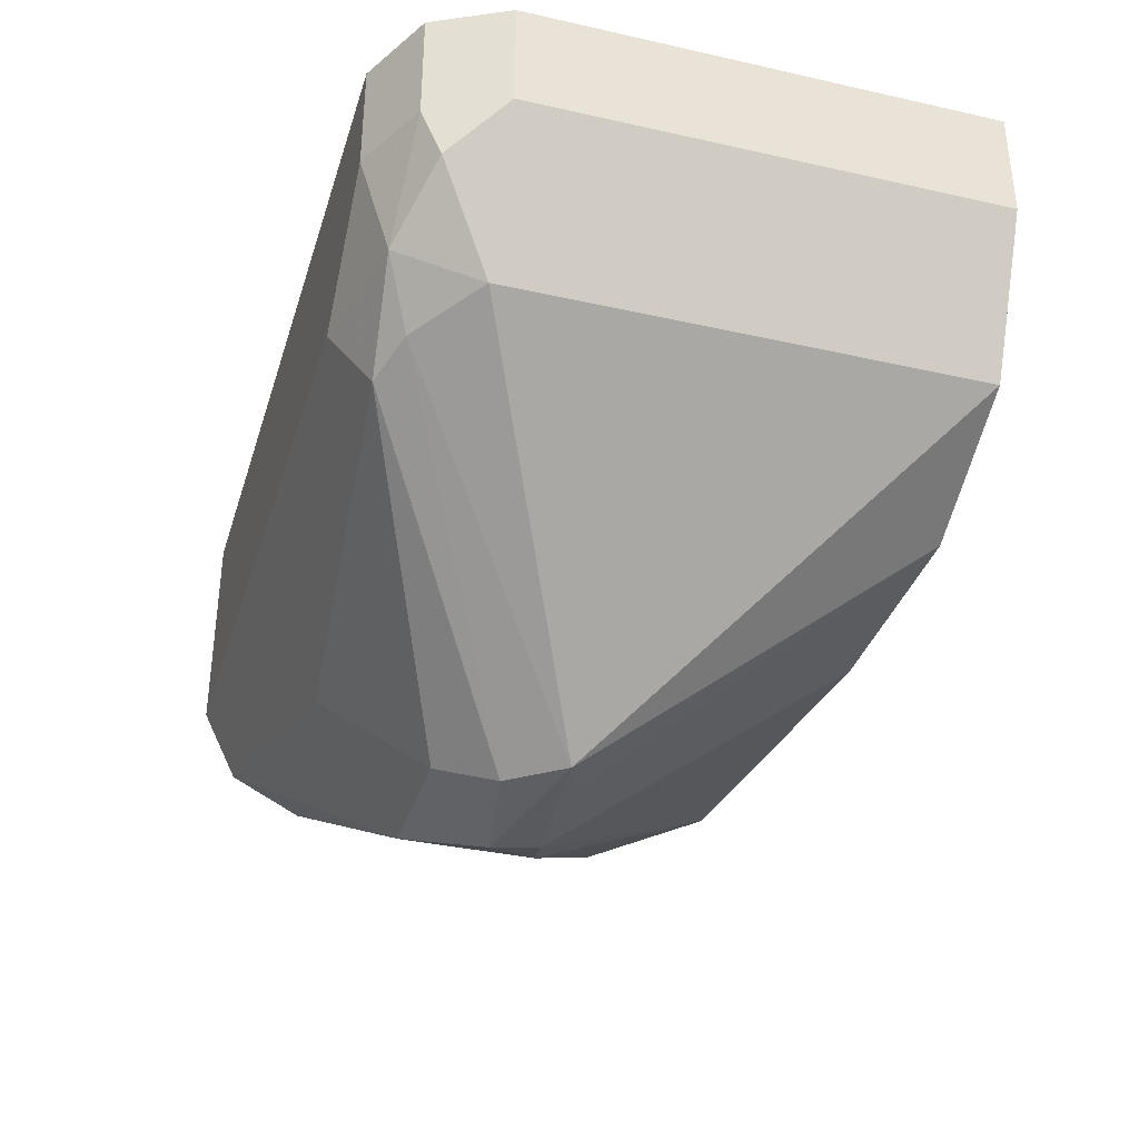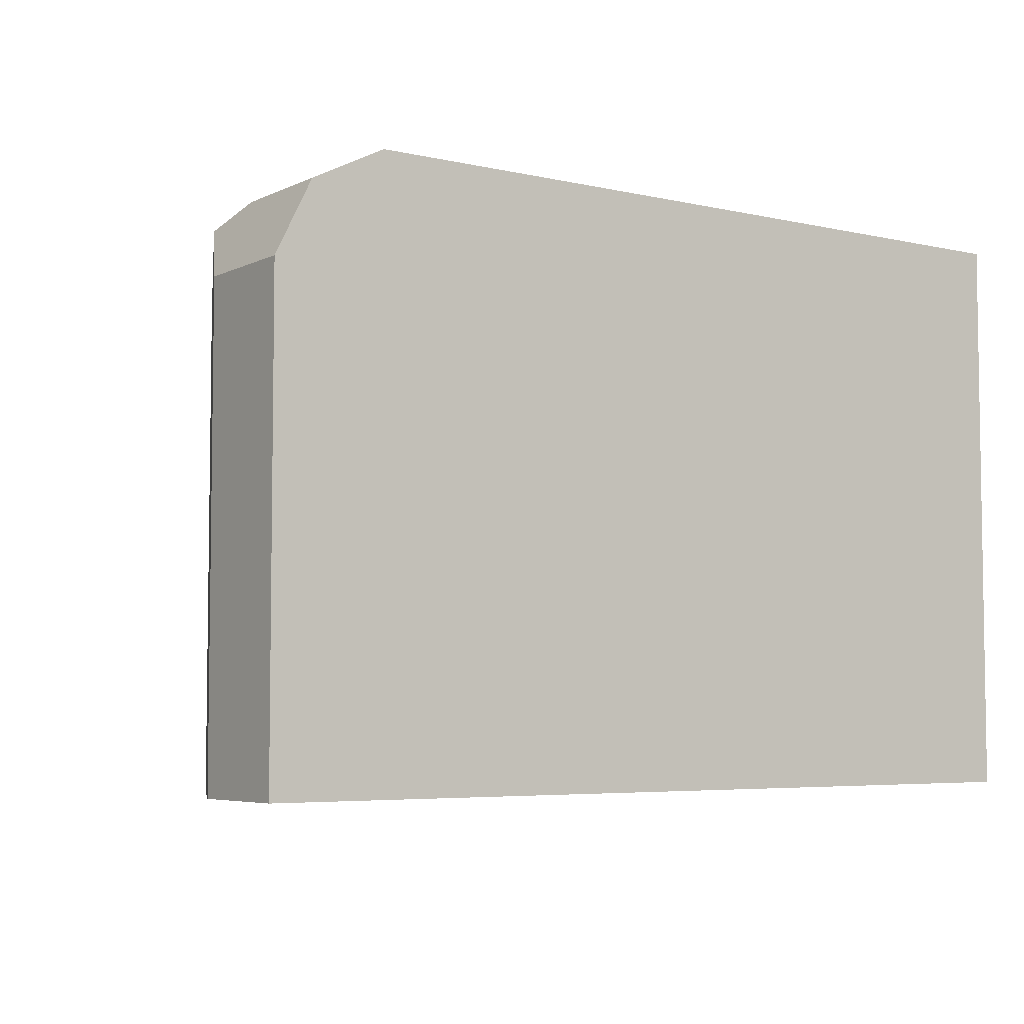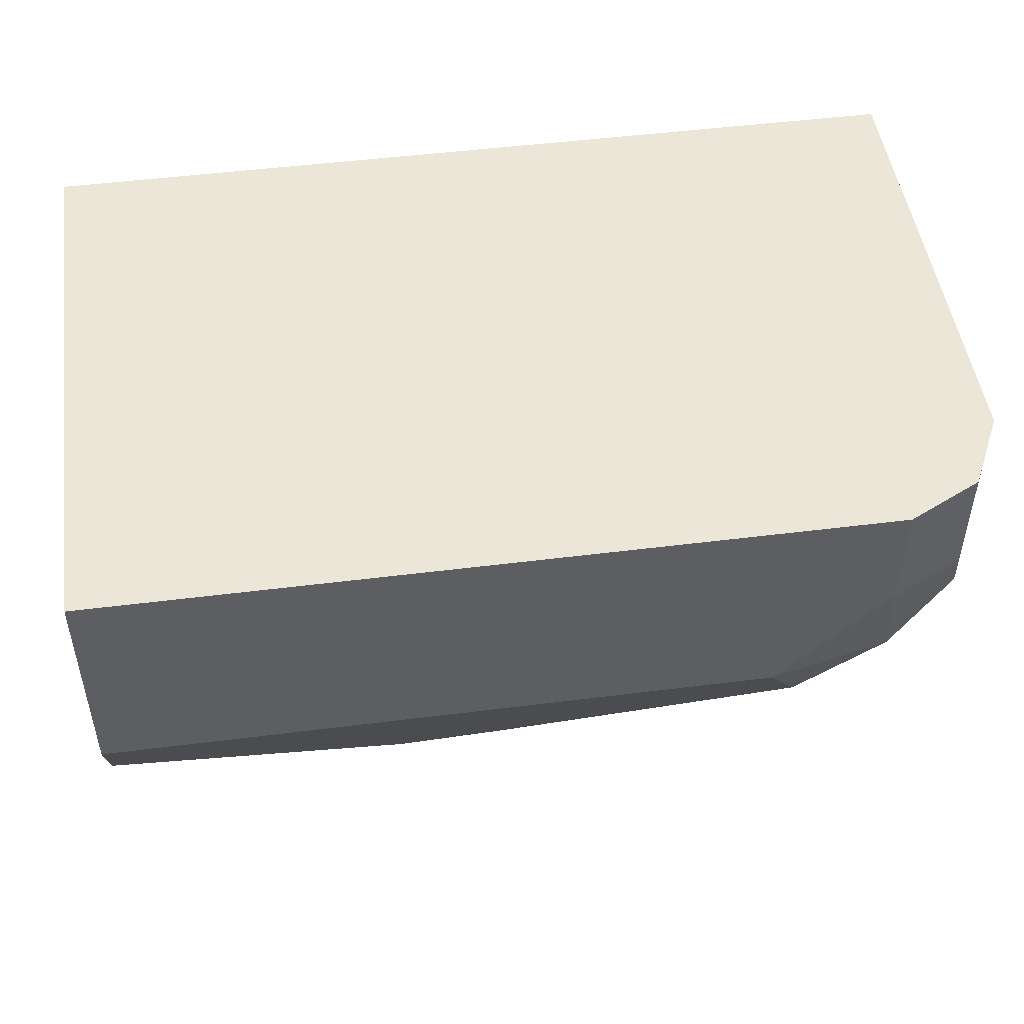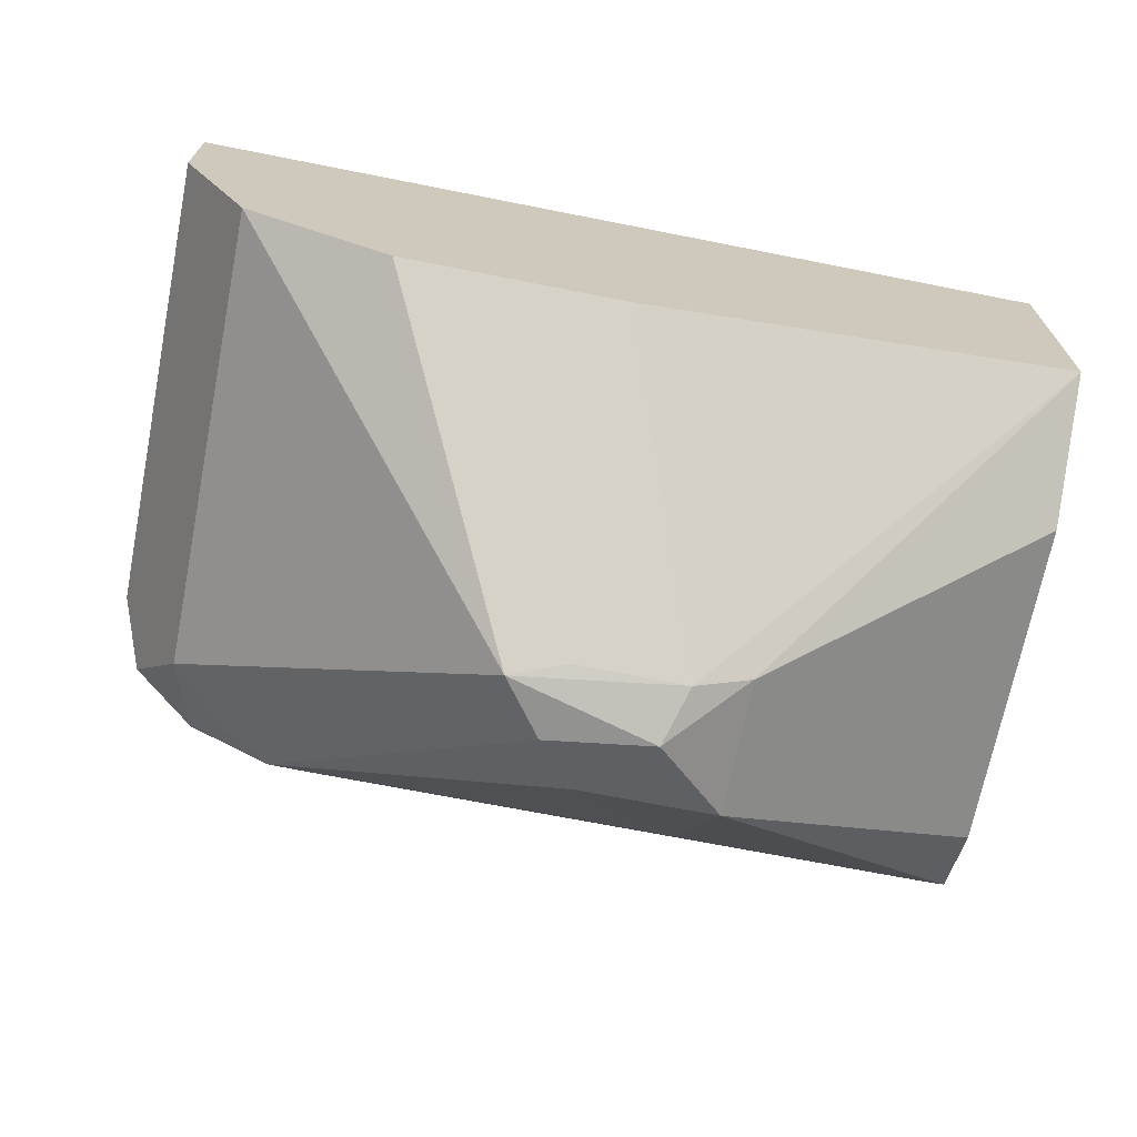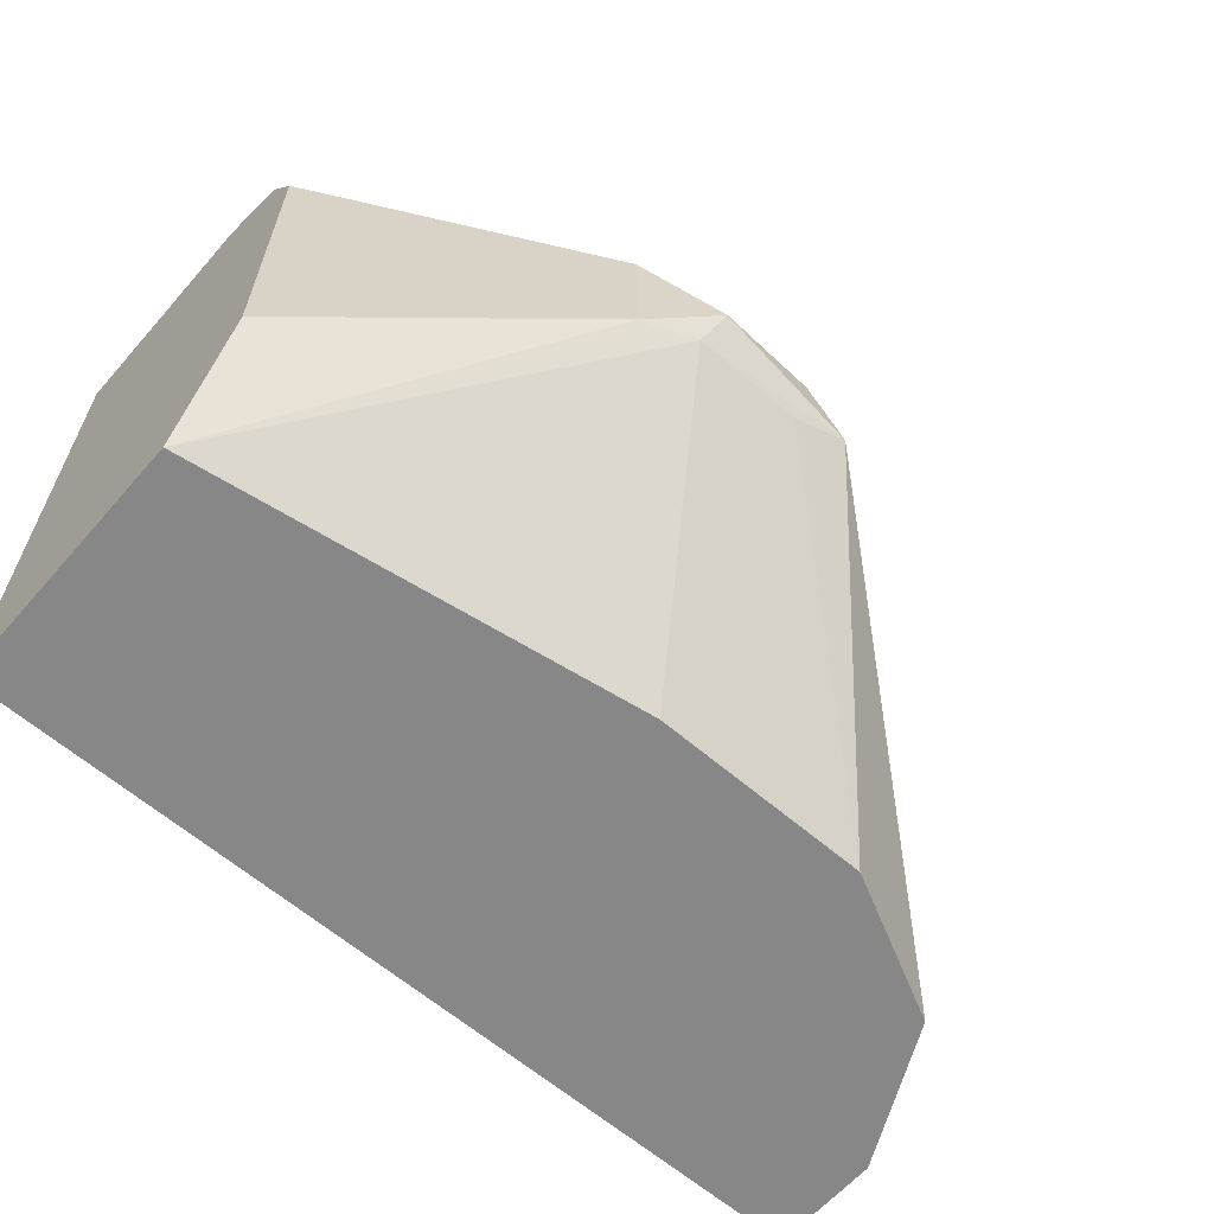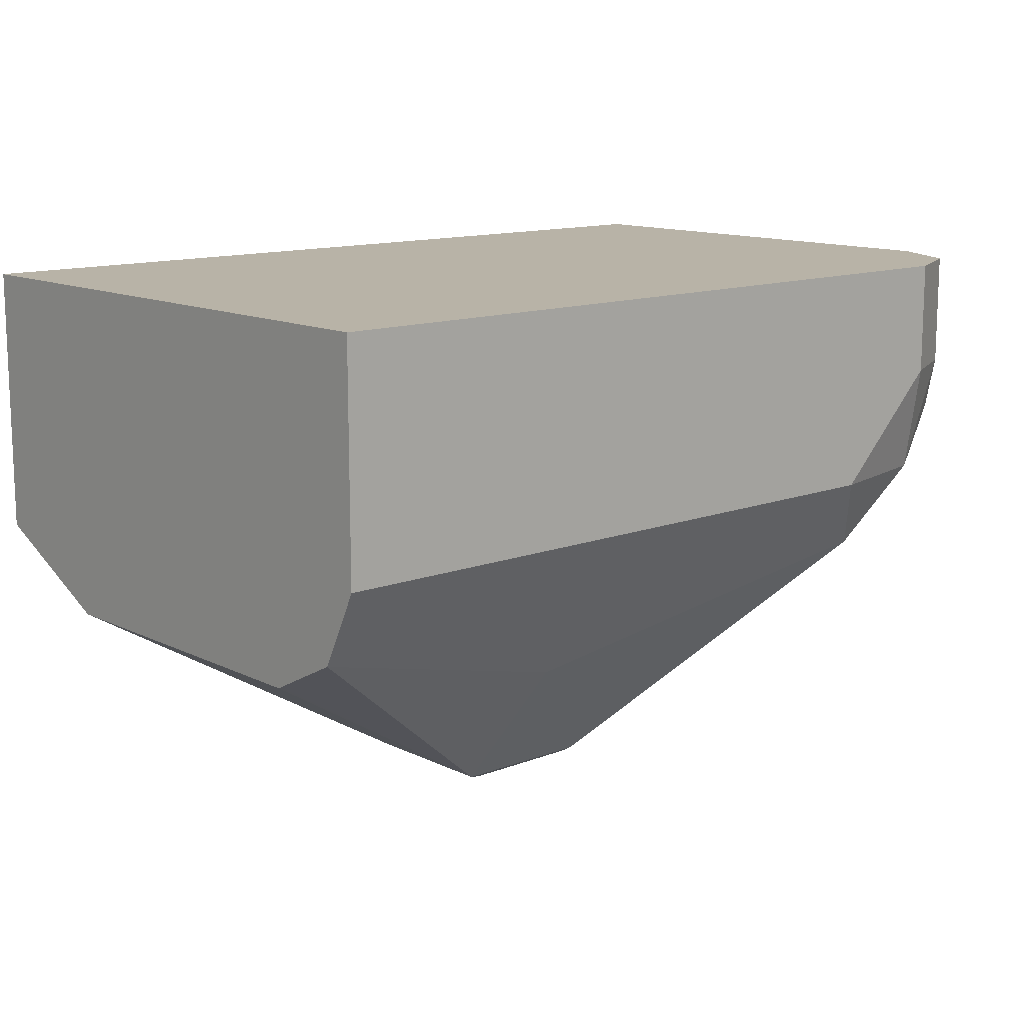
<metadata>
{"format":"obj","ext":"obj","renderer":"f3d","projection":"perspective","resolution":1024,"background":"white","views":[{"elev":-35.6,"azim":73.5,"up":"+Y"},{"elev":-5.2,"azim":144.7,"up":"+Z"},{"elev":49.1,"azim":-8.0,"up":"+Y"},{"elev":-69.4,"azim":168.8,"up":"+Y"},{"elev":-62.5,"azim":-41.1,"up":"+Z"},{"elev":12.8,"azim":-41.7,"up":"+Y"}]}
</metadata>
<code>
v 0.5962 -0.2678 0.4694
v 0.5962 -0.2678 0.5962
v 0.5962 -0.2981 0.4694
v 0.3581 -0.2678 0.4694
v 0.5864 -0.2678 0.6157
v 0.5887 -0.313 0.6111
v 0.5962 -0.2981 0.5962
v 0.5888 -0.3129 0.4694
v 0.3581 -0.339 0.4694
v 0.3581 -0.2678 0.626
v 0.5862 -0.2678 0.616
v 0.5862 -0.2981 0.616
v 0.5701 -0.3279 0.6185
v 0.5763 -0.3379 0.5962
v 0.5763 -0.3379 0.4694
v 0.4472 -0.4074 0.5465
v 0.4322 -0.4024 0.544
v 0.3581 -0.3577 0.5068
v 0.477 -0.3577 0.4694
v 0.5664 -0.2678 0.626
v 0.3581 -0.3279 0.626
v 0.5667 -0.2678 0.6258
v 0.5664 -0.2981 0.626
v 0.5366 -0.3279 0.626
v 0.5465 -0.3478 0.616
v 0.5589 -0.3428 0.6111
v 0.4918 -0.4099 0.5515
v 0.5366 -0.3577 0.4694
v 0.4521 -0.4124 0.5614
v 0.477 -0.4074 0.5465
v 0.4322 -0.4024 0.5813
v 0.3581 -0.3577 0.5962
v 0.3581 -0.3288 0.6256
v 0.4807 -0.4099 0.5664
v 0.4372 -0.3676 0.6061
v 0.4695 -0.4024 0.5813
v 0.3581 -0.3478 0.616
v 0.3581 -0.3573 0.597
f 16 27 29
f 15 27 28
f 16 30 27
f 16 28 30
f 16 19 28
f 16 29 17
f 14 27 15
f 12 23 13
f 13 26 14
f 13 25 26
f 13 24 25
f 13 23 24
f 12 22 23
f 17 29 31
f 14 26 27
f 17 31 32
f 31 35 37
f 20 23 22
f 11 22 12
f 31 38 32
f 33 37 35
f 31 36 35
f 29 34 36
f 29 36 31
f 27 30 28
f 27 34 29
f 26 34 27
f 25 36 34
f 25 35 36
f 25 33 35
f 25 34 26
f 24 33 25
f 21 33 24
f 17 32 18
f 10 23 20
f 31 37 38
f 10 21 24
f 2 5 6
f 1 5 2
f 1 11 5
f 1 22 11
f 1 20 22
f 1 10 20
f 1 4 10
f 1 19 9
f 1 28 19
f 1 15 28
f 1 8 15
f 1 3 8
f 1 7 3
f 1 2 7
f 10 24 23
f 2 6 7
f 3 7 8
f 1 9 4
f 4 18 32
f 4 9 18
f 9 19 16
f 9 17 18
f 9 16 17
f 8 14 15
f 6 13 14
f 6 12 13
f 6 8 7
f 6 14 8
f 5 12 6
f 5 11 12
f 4 21 10
f 4 33 21
f 4 37 33
f 4 38 37
f 4 32 38

</code>
